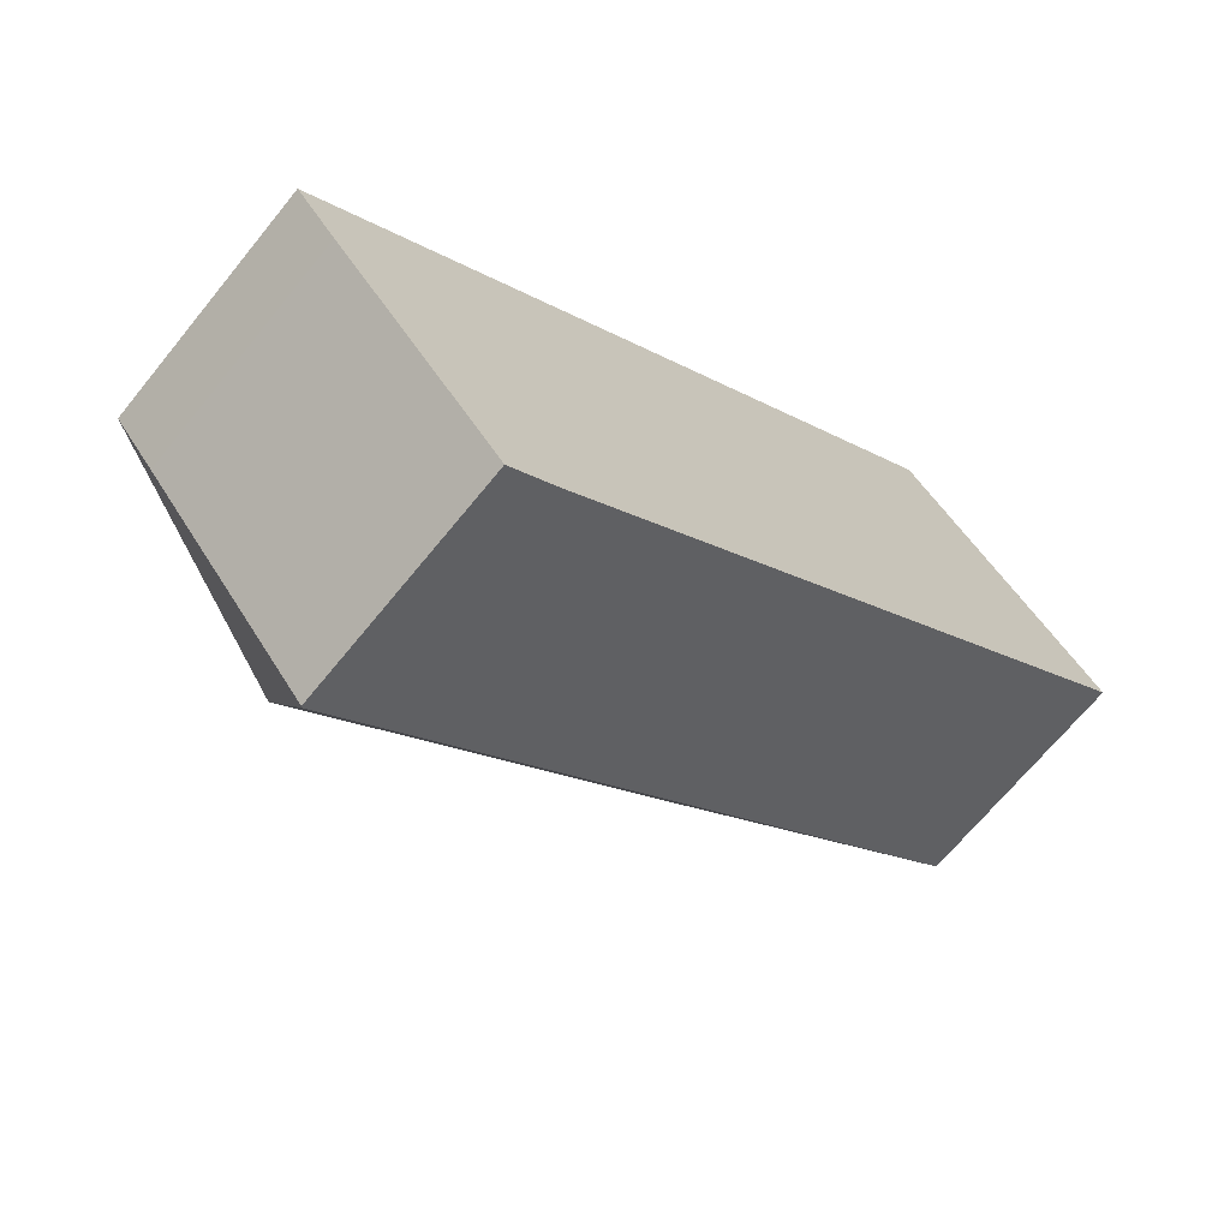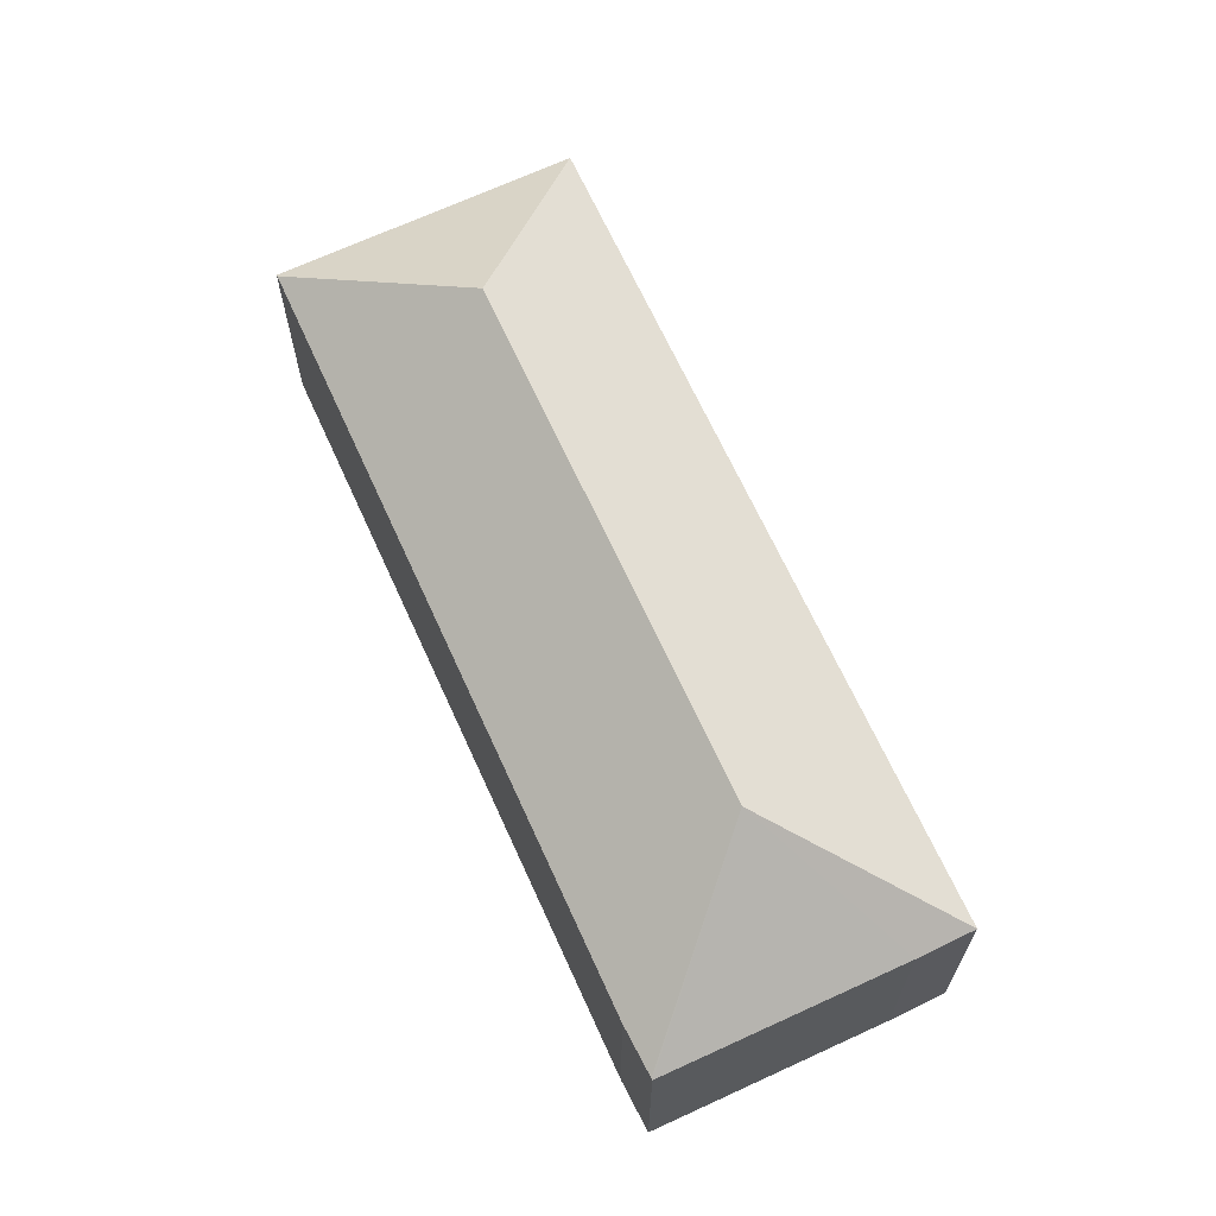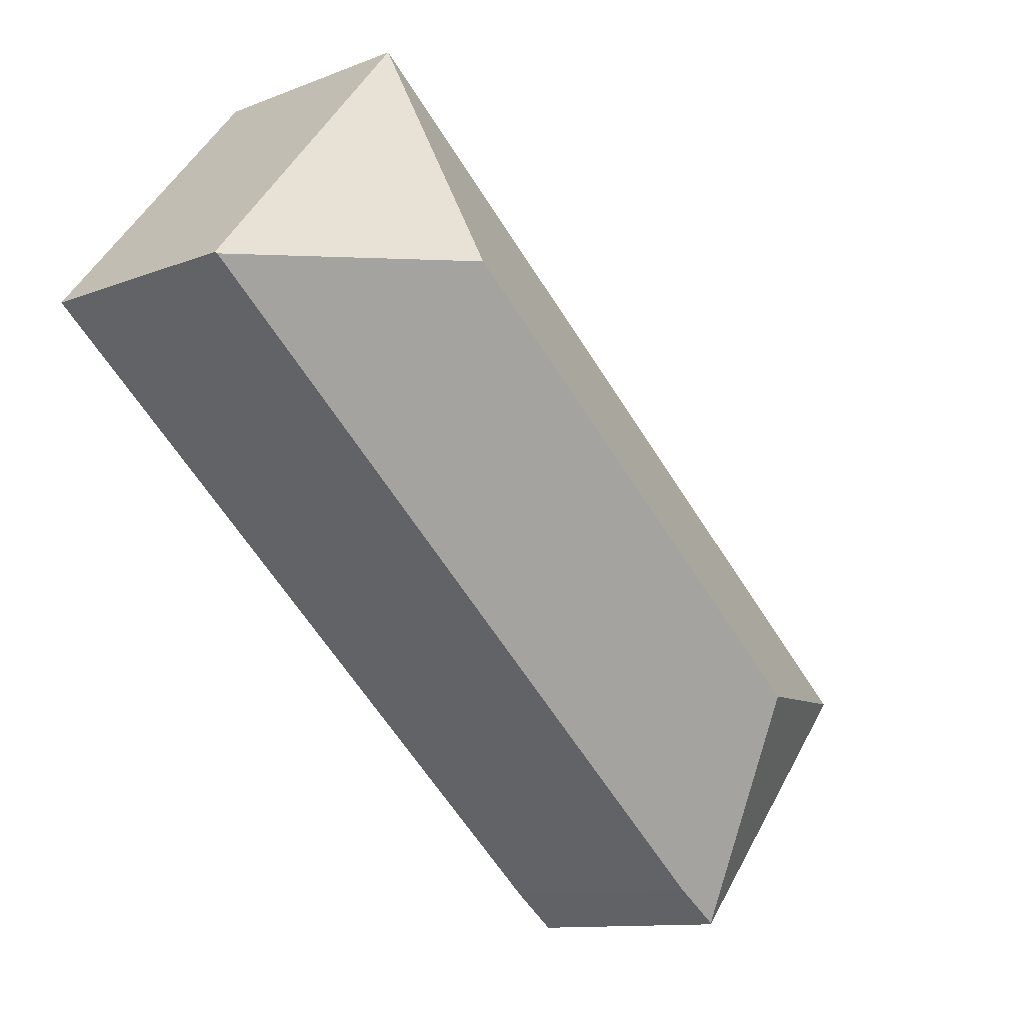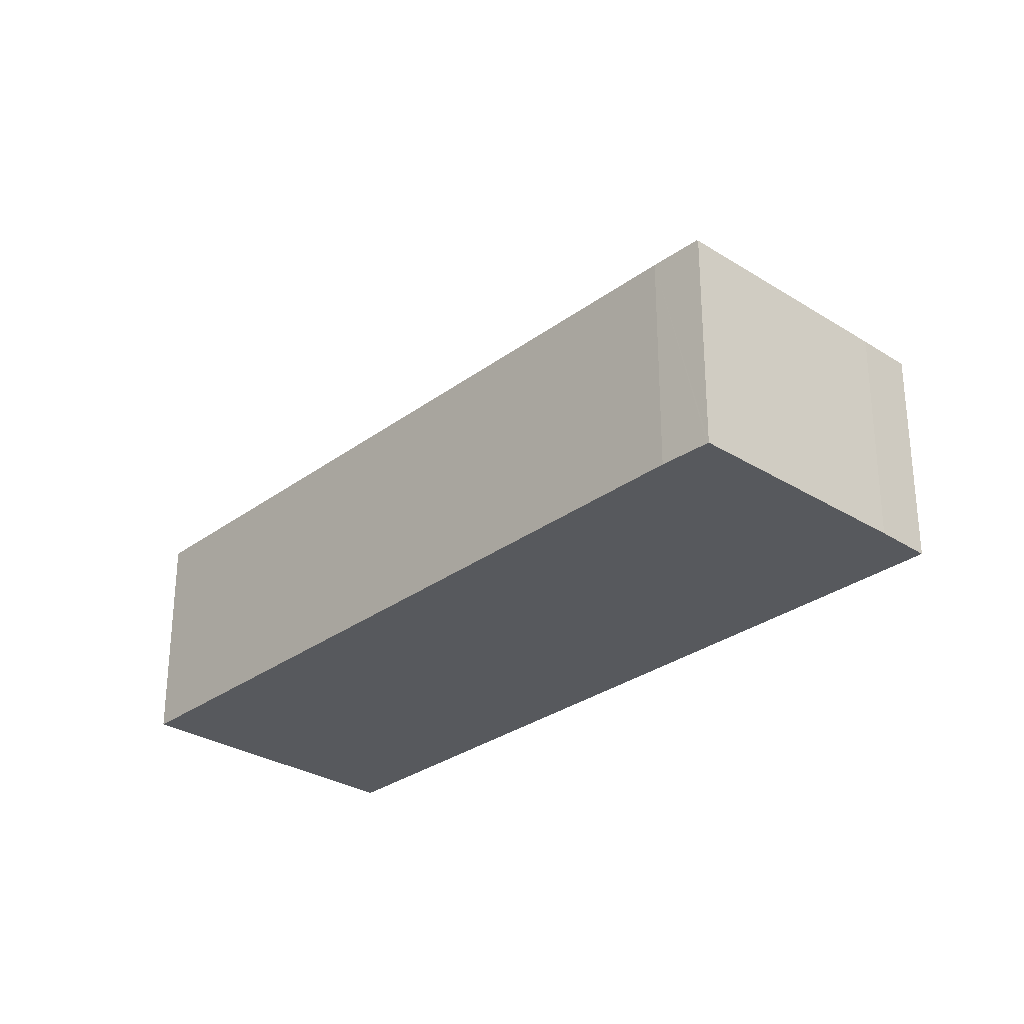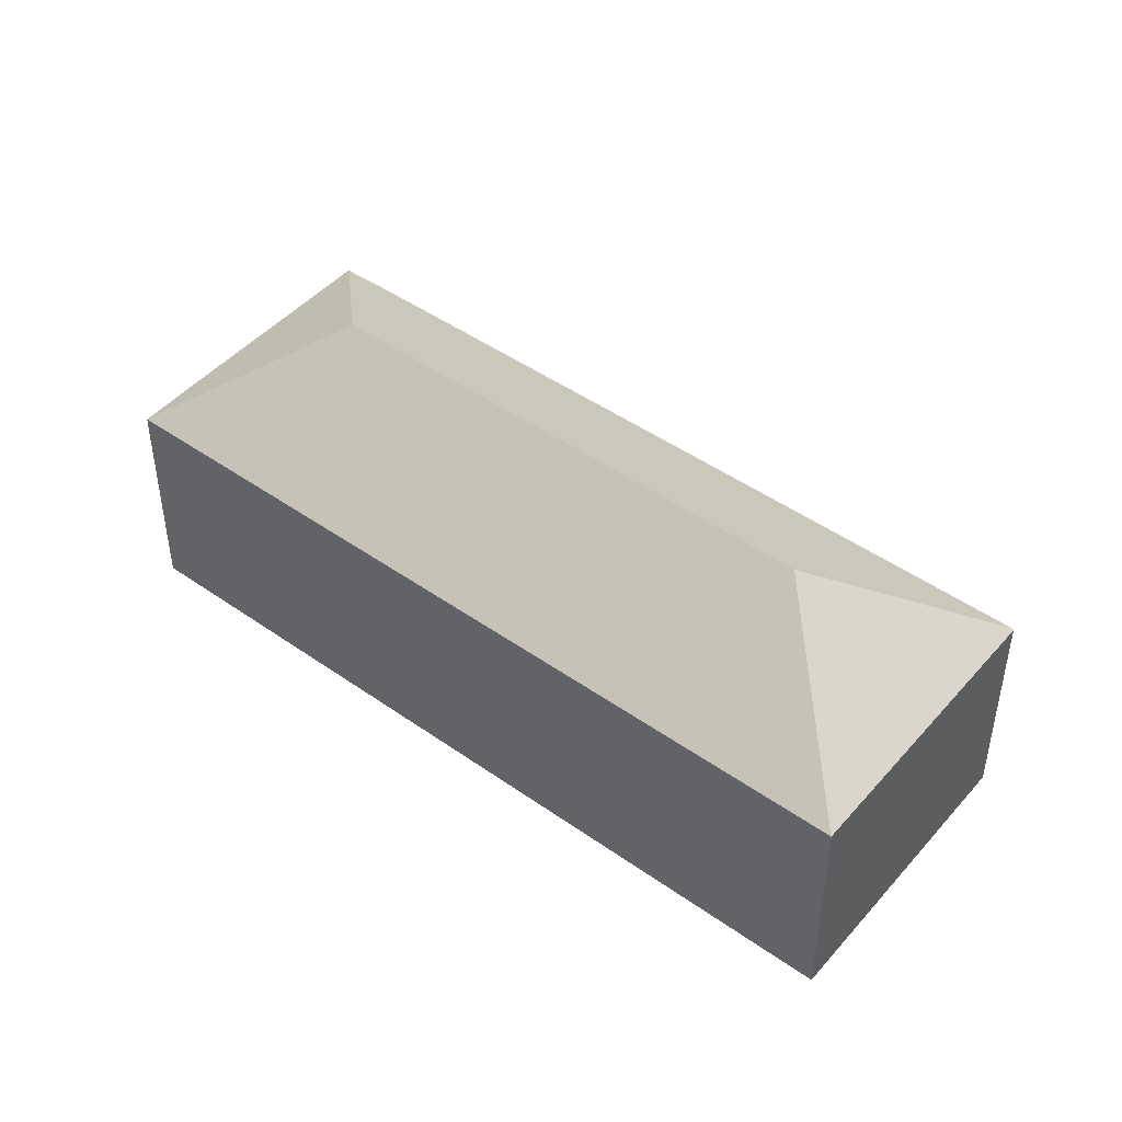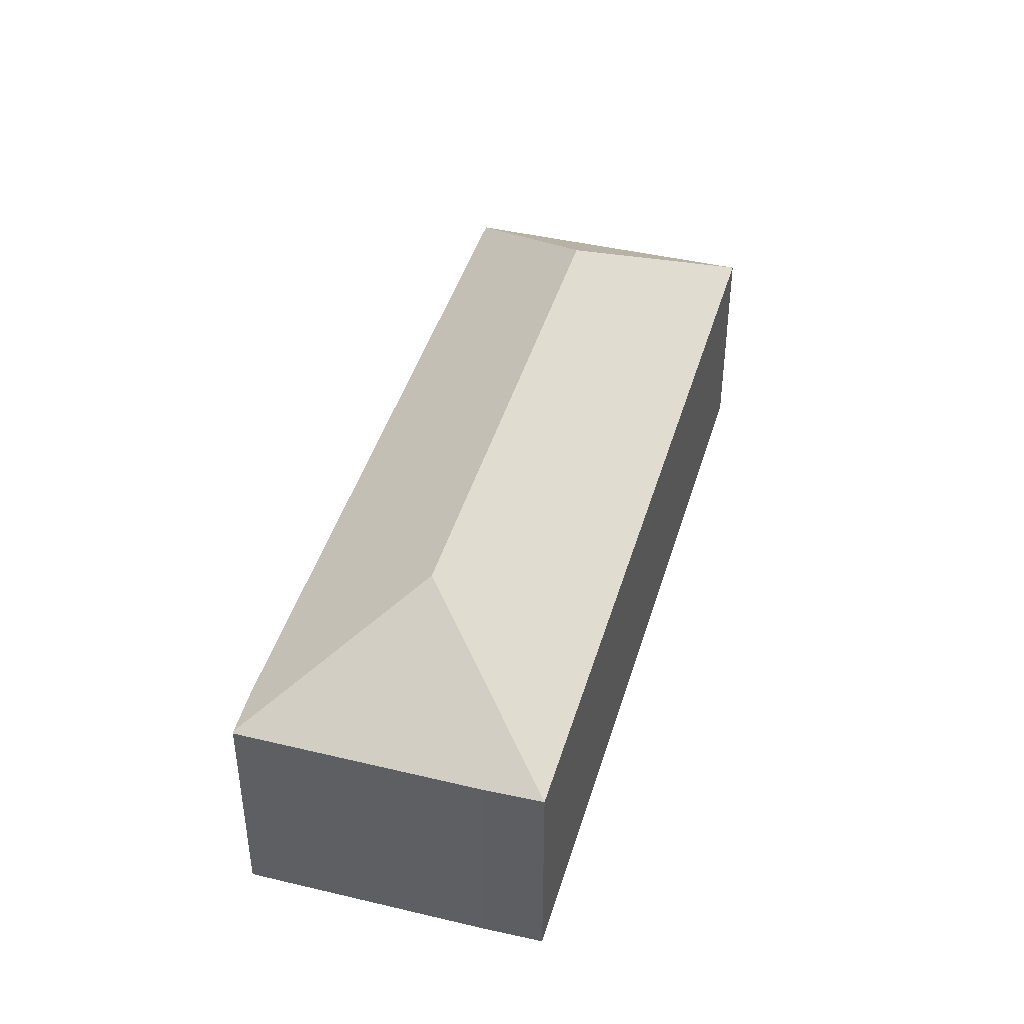
<metadata>
{"format":"obj","ext":"obj","renderer":"f3d","projection":"perspective","resolution":1024,"background":"white","views":[{"elev":-67.6,"azim":-39.0,"up":"+Z"},{"elev":67.1,"azim":-155.0,"up":"+Y"},{"elev":-11.2,"azim":134.0,"up":"+Z"},{"elev":-29.2,"azim":-173.0,"up":"+Y"},{"elev":46.0,"azim":-1.5,"up":"+Y"},{"elev":43.6,"azim":-114.4,"up":"+Y"}]}
</metadata>
<code>
v  33.95 8.942 12.65
v  33.5 8.887 13.32
v  34.01 8.887 12.7
v  25.3 13.16 13.38
v  26.05 8.887 22.26
v  11.33 8.903 -6.755
v  8.758 13.16 -0.75
v  8.02 8.97 -9.456
v  9.693 8.9 -8.161
v  7.961 8.92 -9.501
v  7.092 8.913 -8.473
v  1.521 8.872 -1.878
v  0 8.894 5.446e-16
v  7.961 5.818e-16 -9.501
v  1.521 1.15e-16 -1.878
v  7.092 5.188e-16 -8.473
v  0 0 0
v  26.05 -1.363e-15 22.26
v  33.5 -8.156e-16 13.32
v  34.01 -7.778e-16 12.7
v  8.02 5.79e-16 -9.456
v  9.693 4.997e-16 -8.161
v  33.95 -7.746e-16 12.65
v  11.33 4.136e-16 -6.755
g defaultobject
f 1 2 3
f 2 1 4
f 2 4 5
f 6 4 1
f 4 6 7
f 7 6 8
f 8 6 9
f 10 7 8
f 7 10 11
f 7 11 12
f 7 12 13
f 4 13 5
f 13 4 7
f 14 11 10
f 11 14 12
f 12 14 15
f 15 14 16
f 12 17 13
f 17 12 15
f 17 5 13
f 5 17 18
f 18 2 5
f 2 18 19
f 2 19 3
f 3 19 20
f 9 10 8
f 10 9 14
f 14 9 21
f 21 9 22
f 20 1 3
f 1 20 6
f 6 20 23
f 6 23 24
f 6 24 9
f 9 24 22
f 19 23 20
f 23 19 18
f 23 18 17
f 23 17 24
f 24 17 22
f 22 17 21
f 21 17 14
f 14 17 16
f 16 17 15

</code>
